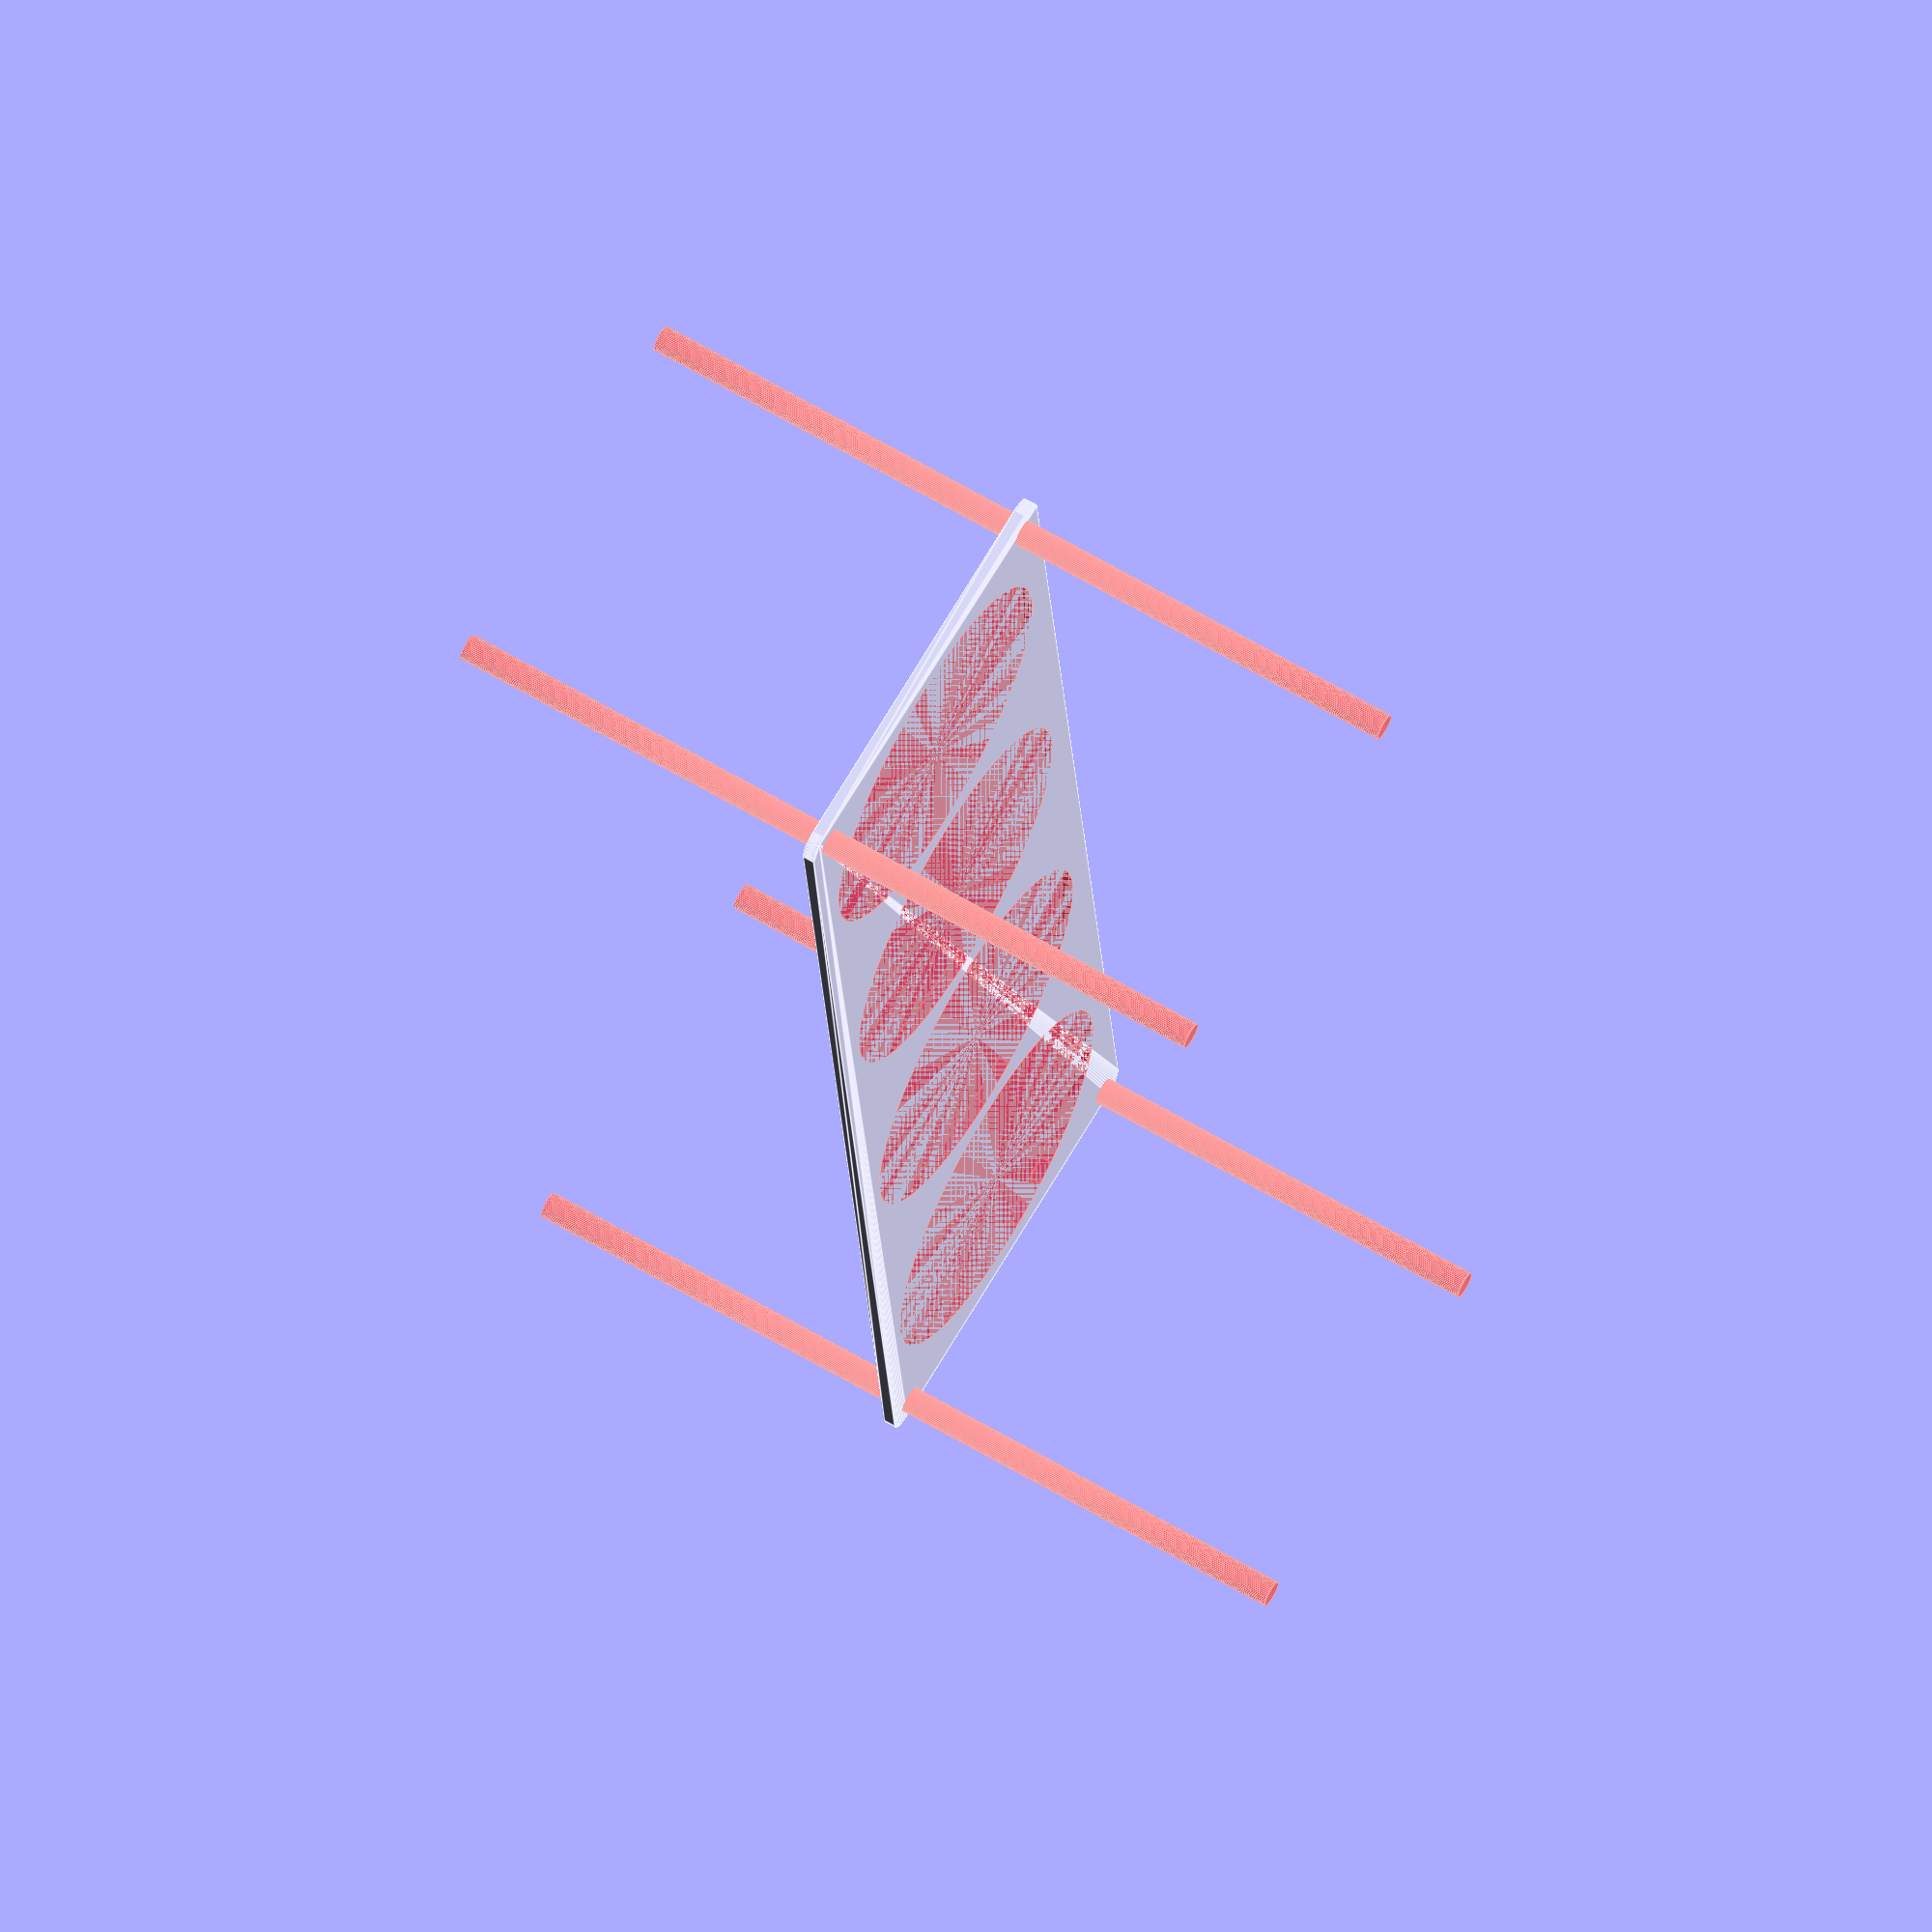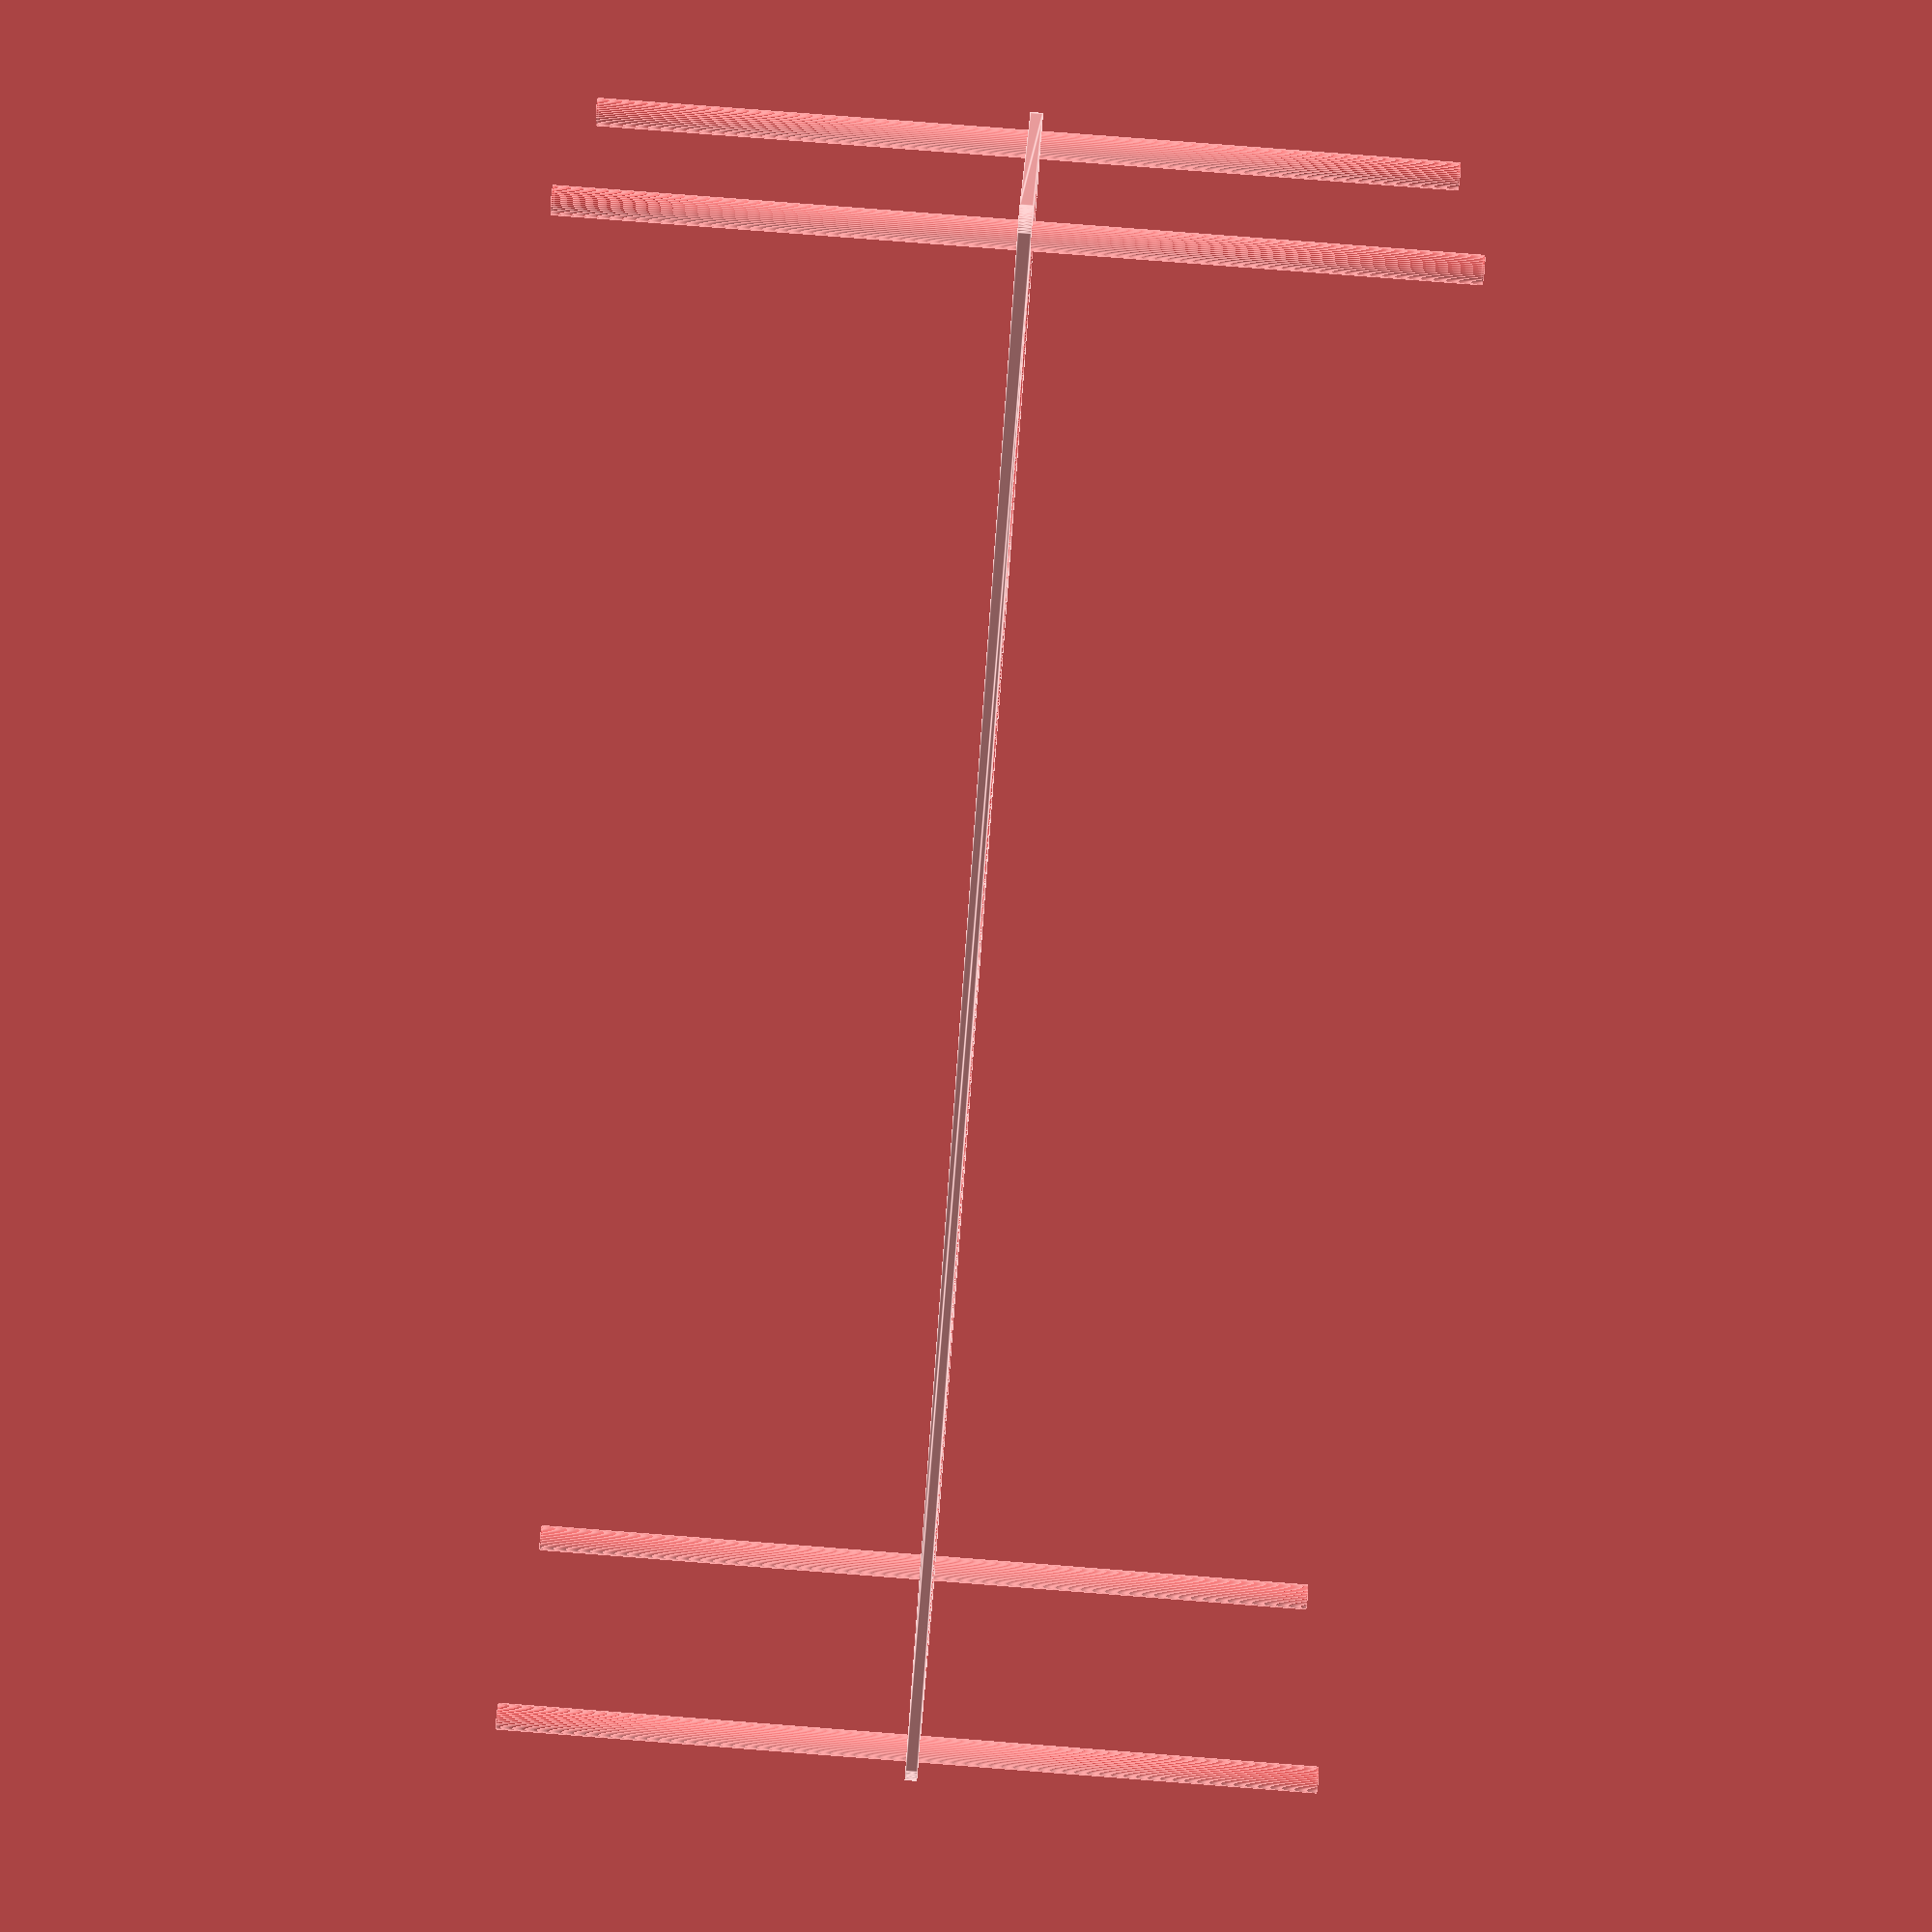
<openscad>
$fn = 50;


difference() {
	union() {
		hull() {
			translate(v = [-189.5000000000, 47.0000000000, 0]) {
				cylinder(h = 3, r = 5);
			}
			translate(v = [189.5000000000, 47.0000000000, 0]) {
				cylinder(h = 3, r = 5);
			}
			translate(v = [-189.5000000000, -47.0000000000, 0]) {
				cylinder(h = 3, r = 5);
			}
			translate(v = [189.5000000000, -47.0000000000, 0]) {
				cylinder(h = 3, r = 5);
			}
		}
	}
	union() {
		#translate(v = [-187.5000000000, -45.0000000000, -100.0000000000]) {
			cylinder(h = 200, r = 3.2500000000);
		}
		#translate(v = [-187.5000000000, 45.0000000000, -100.0000000000]) {
			cylinder(h = 200, r = 3.2500000000);
		}
		#translate(v = [187.5000000000, -45.0000000000, -100.0000000000]) {
			cylinder(h = 200, r = 3.2500000000);
		}
		#translate(v = [187.5000000000, 45.0000000000, -100.0000000000]) {
			cylinder(h = 200, r = 3.2500000000);
		}
		#translate(v = [-142.5000000000, 0, 0]) {
			cylinder(h = 3, r = 45.0000000000);
		}
		#translate(v = [-47.5000000000, 0, 0]) {
			cylinder(h = 3, r = 45.0000000000);
		}
		#translate(v = [47.5000000000, 0, 0]) {
			cylinder(h = 3, r = 45.0000000000);
		}
		#translate(v = [142.5000000000, 0, 0]) {
			cylinder(h = 3, r = 45.0000000000);
		}
	}
}
</openscad>
<views>
elev=295.6 azim=275.7 roll=120.8 proj=o view=edges
elev=96.3 azim=331.7 roll=265.6 proj=p view=edges
</views>
